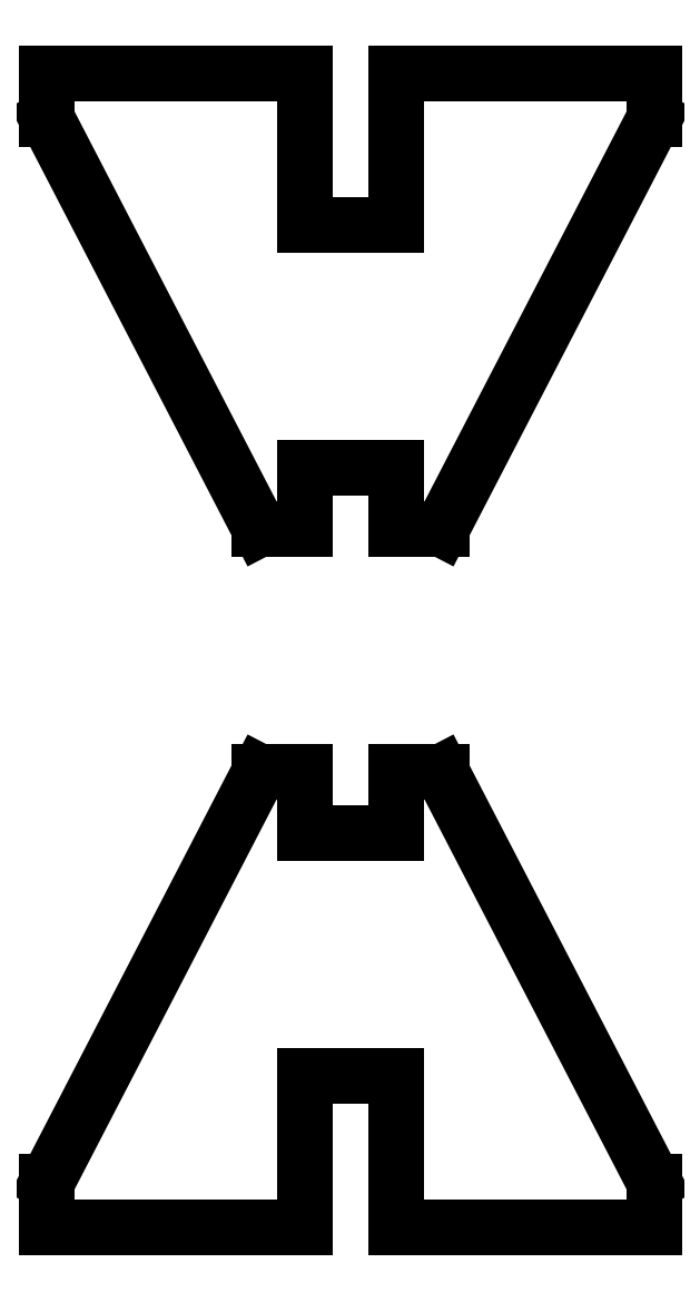
<metadata>
{"format":"dxf","ext":"dxf","renderer":"ezdxf+matplotlib","layout":"modelspace","background":"white","min_lineweight":24,"dpi":150}
</metadata>
<code>
0
SECTION
2
ENTITIES
0
LINE
8
VISIBLE
10
-1.5
20
5
30
0
11
-1.5
21
0
31
0
0
LINE
8
VISIBLE
10
0
20
13
30
0
11
-1.5
21
13
31
0
0
LINE
8
VISIBLE
10
1.5
20
38
30
0
11
10
21
38
31
0
0
LINE
8
VISIBLE
10
-1.5
20
23
30
0
11
-3
21
23
31
0
0
LINE
8
VISIBLE
10
0
20
25
30
0
11
1.5
21
25
31
0
0
LINE
8
VISIBLE
10
0
20
25
30
0
11
-1.5
21
25
31
0
0
LINE
8
VISIBLE
10
0
20
33
30
0
11
1.5
21
33
31
0
0
LINE
8
VISIBLE
10
1.5
20
33
30
0
11
1.5
21
38
31
0
0
LINE
8
VISIBLE
10
1.5
20
15
30
0
11
3
21
15
31
0
0
LINE
8
VISIBLE
10
-1.5
20
33
30
0
11
-1.5
21
38
31
0
0
LINE
8
VISIBLE
10
0
20
33
30
0
11
-1.5
21
33
31
0
0
LINE
8
VISIBLE
10
-10
20
0
30
0
11
-1.5
21
0
31
0
0
LINE
8
VISIBLE
10
-10
20
38
30
0
11
-1.5
21
38
31
0
0
LINE
8
VISIBLE
10
1.5
20
23
30
0
11
3
21
23
31
0
0
LINE
8
VISIBLE
10
1.5
20
25
30
0
11
1.5
21
23
31
0
0
LINE
8
VISIBLE
10
1.5
20
13
30
0
11
1.5
21
15
31
0
0
LINE
8
VISIBLE
10
-1.5
20
25
30
0
11
-1.5
21
23
31
0
0
LINE
8
VISIBLE
10
1.5
20
0
30
0
11
10
21
0
31
0
0
LINE
8
VISIBLE
10
0
20
13
30
0
11
1.5
21
13
31
0
0
LINE
8
VISIBLE
10
0
20
5
30
0
11
1.5
21
5
31
0
0
LINE
8
VISIBLE
10
1.5
20
5
30
0
11
1.5
21
0
31
0
0
LINE
8
VISIBLE
10
-1.5
20
13
30
0
11
-1.5
21
15
31
0
0
LINE
8
VISIBLE
10
0
20
5
30
0
11
-1.5
21
5
31
0
0
LINE
8
VISIBLE
10
-1.5
20
15
30
0
11
-3
21
15
31
0
0
LINE
8
VISIBLE
10
1.5
20
0
30
0
11
10
21
0
31
0
0
LINE
8
VISIBLE
10
-10
20
-7e-16
30
0
11
-1.5
21
-2e-16
31
0
0
LINE
8
VISIBLE
10
-10
20
36.5
30
0
11
-3
21
23
31
0
0
LINE
8
VISIBLE
10
10
20
38
30
0
11
10
21
36.5
31
0
0
LINE
8
VISIBLE
10
10
20
36.5
30
0
11
3
21
23
31
0
0
LINE
8
VISIBLE
10
-10
20
38
30
0
11
-10
21
36.5
31
0
0
LINE
8
VISIBLE
10
10
20
1.5
30
0
11
3
21
15
31
0
0
LINE
8
VISIBLE
10
-10
20
1.5
30
0
11
-3
21
15
31
0
0
LINE
8
VISIBLE
10
-10
20
0
30
0
11
-10
21
1.5
31
0
0
LINE
8
VISIBLE
10
10
20
0
30
0
11
10
21
1.5
31
0
0
ENDSEC
0
EOF

</code>
